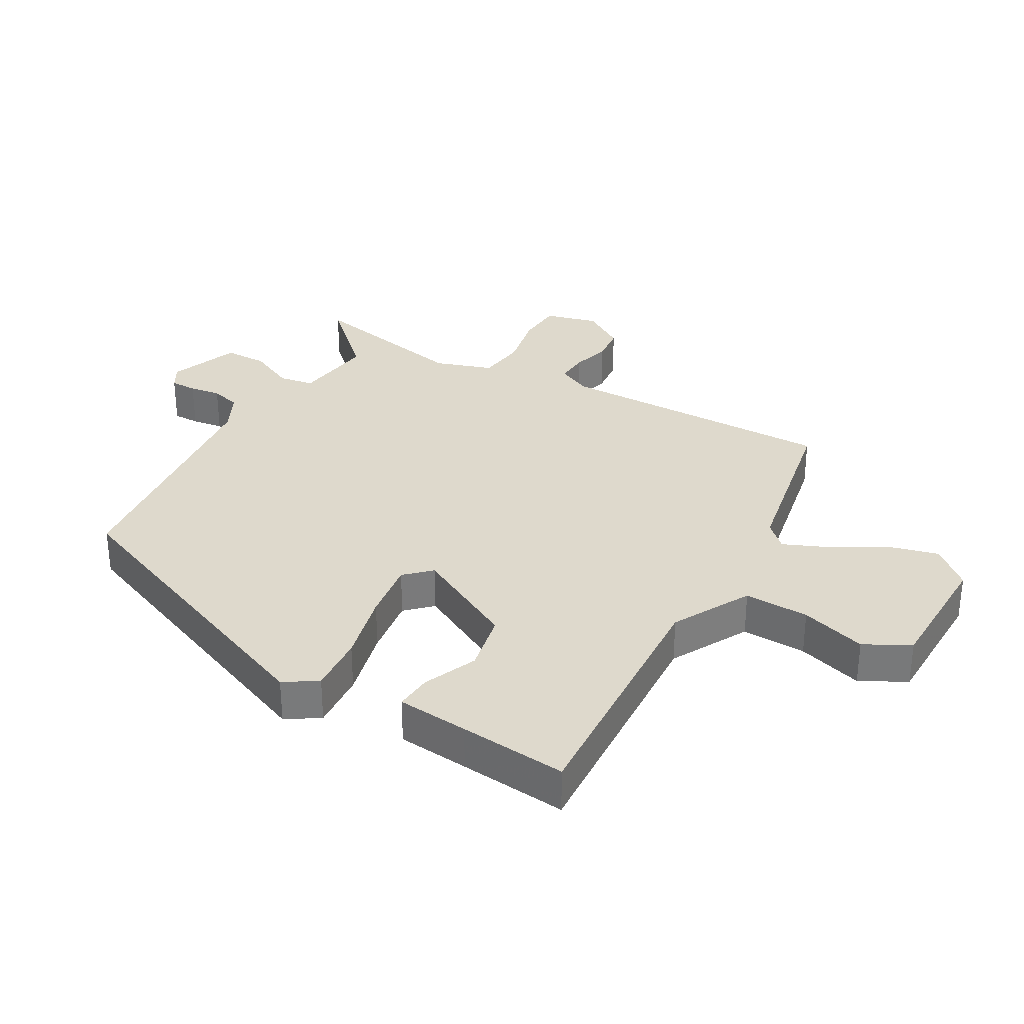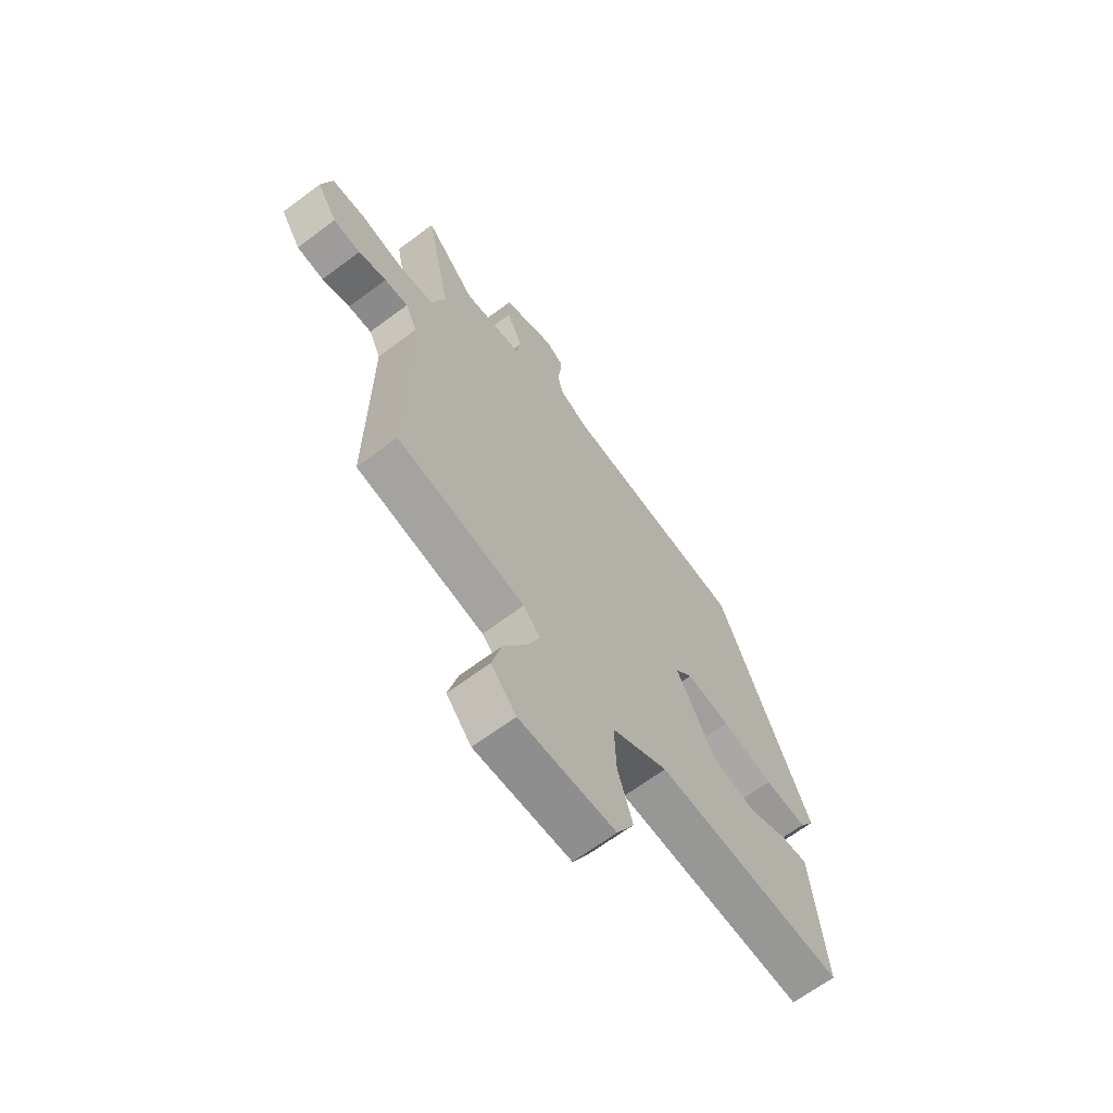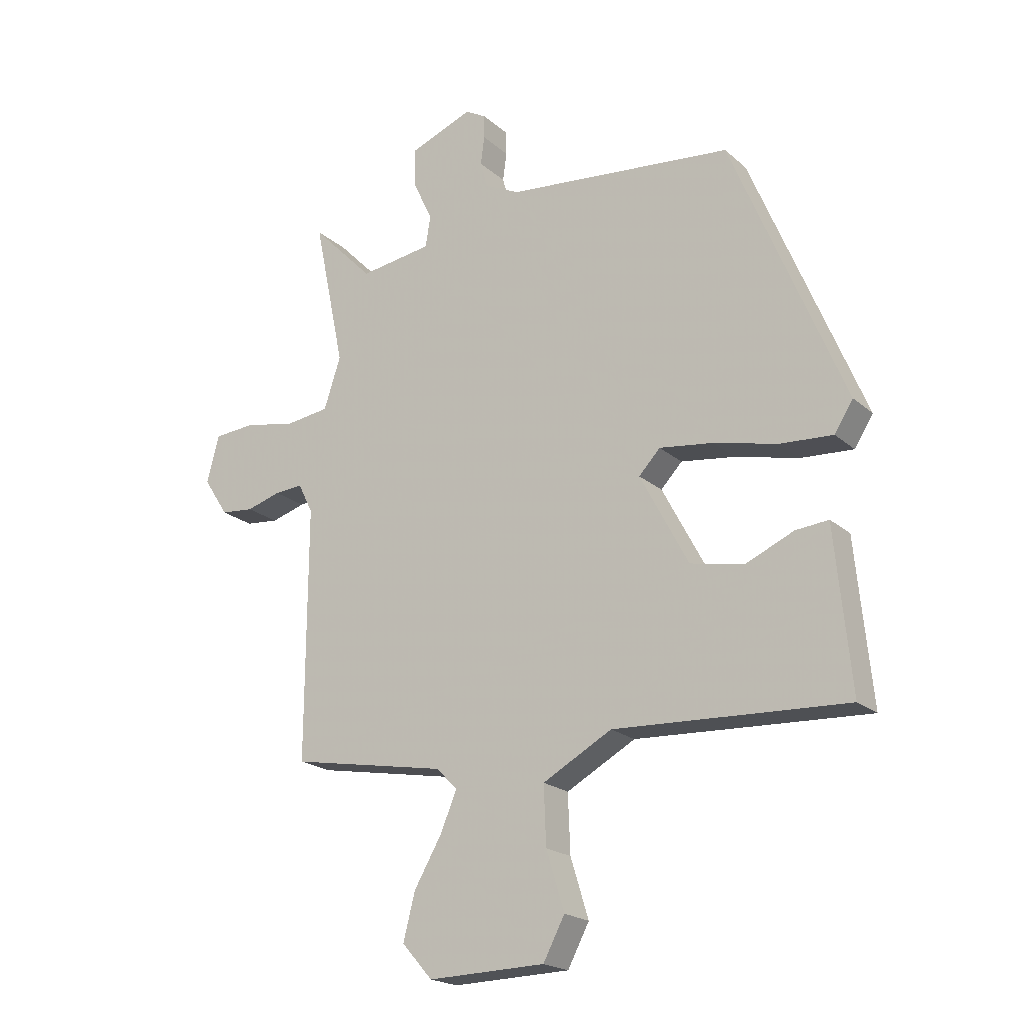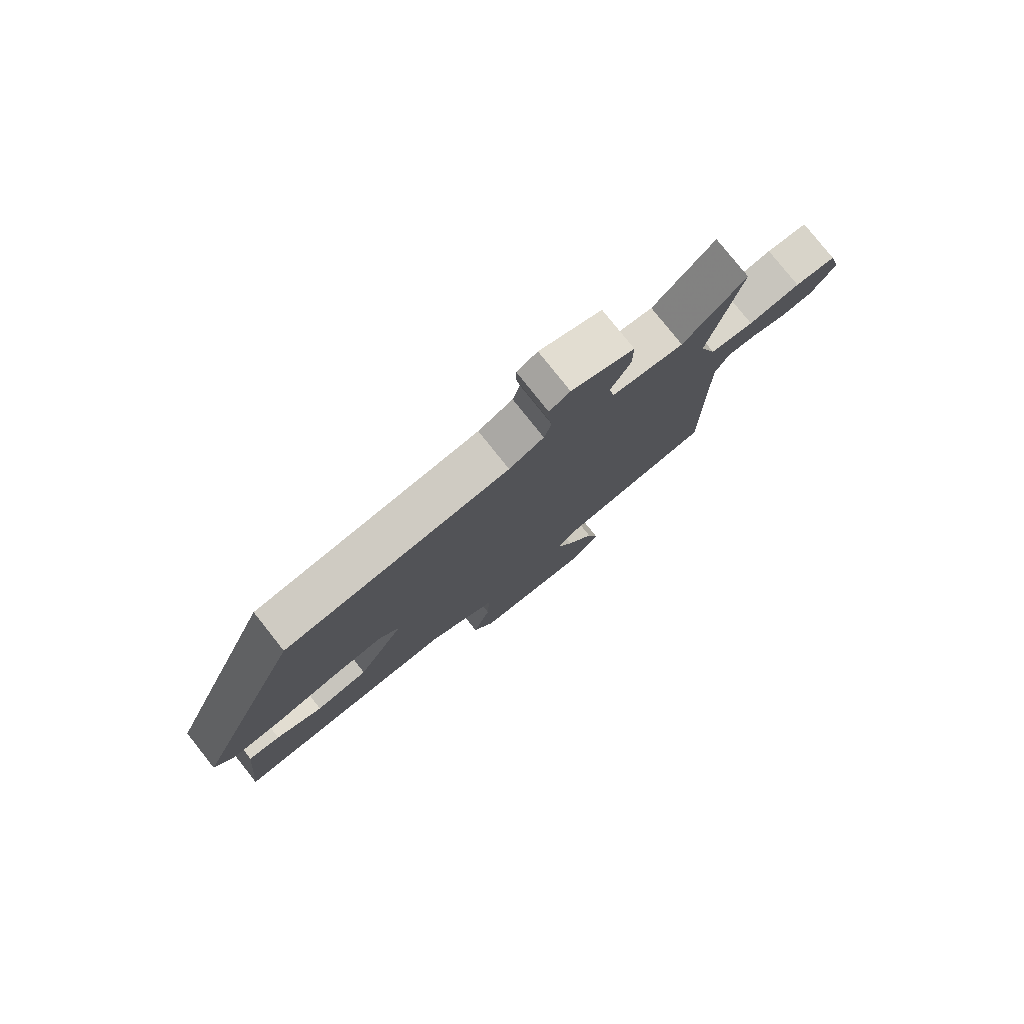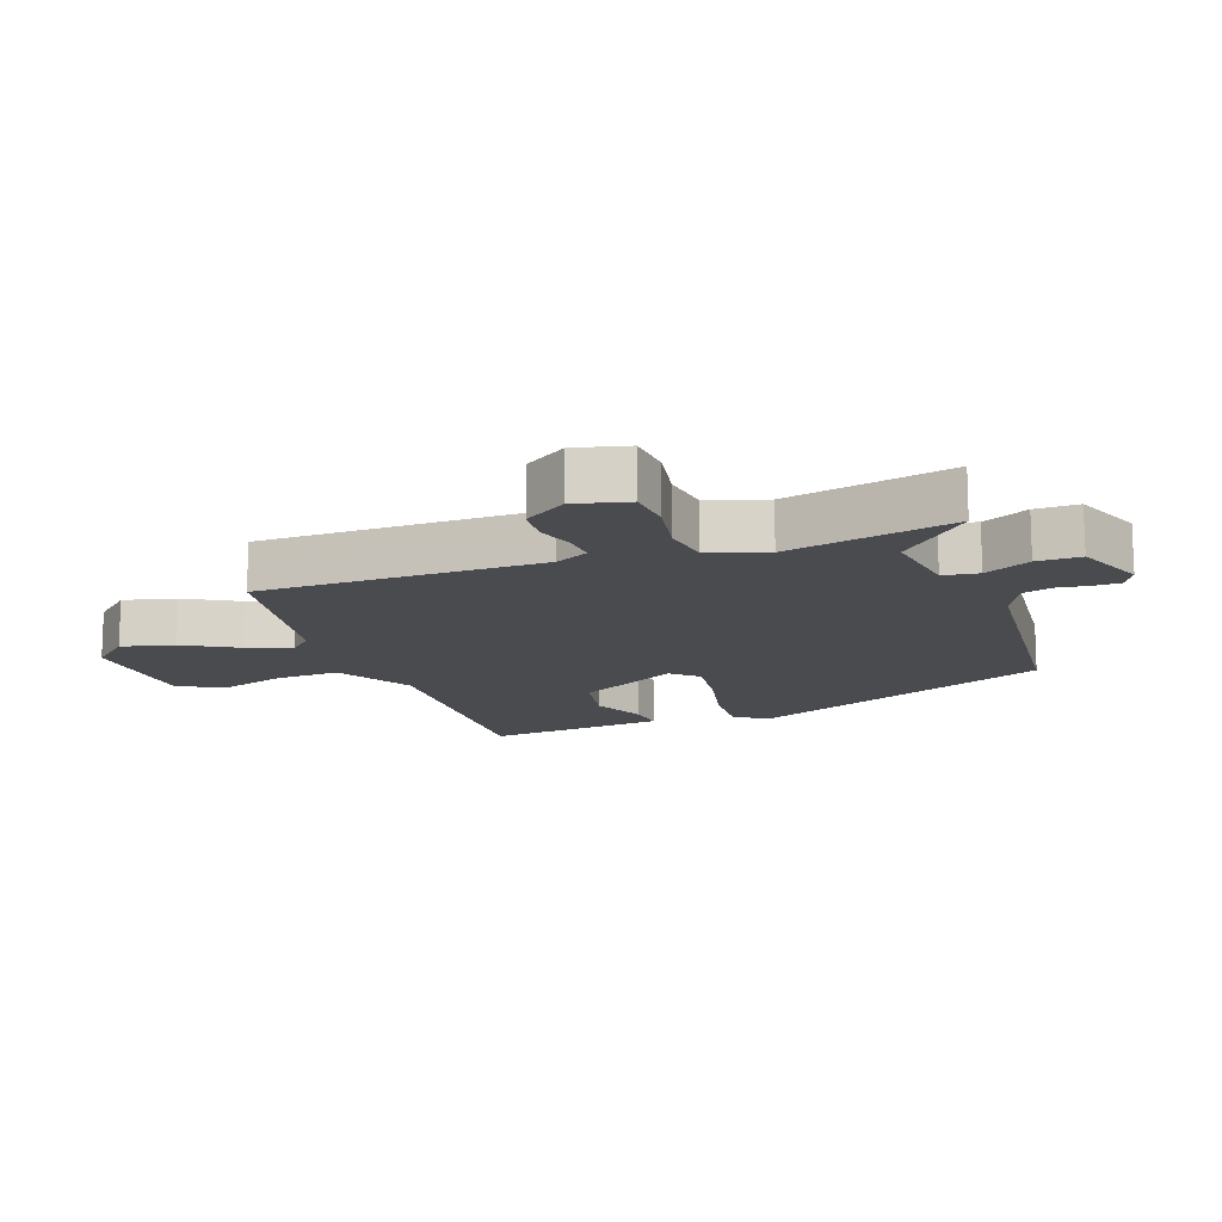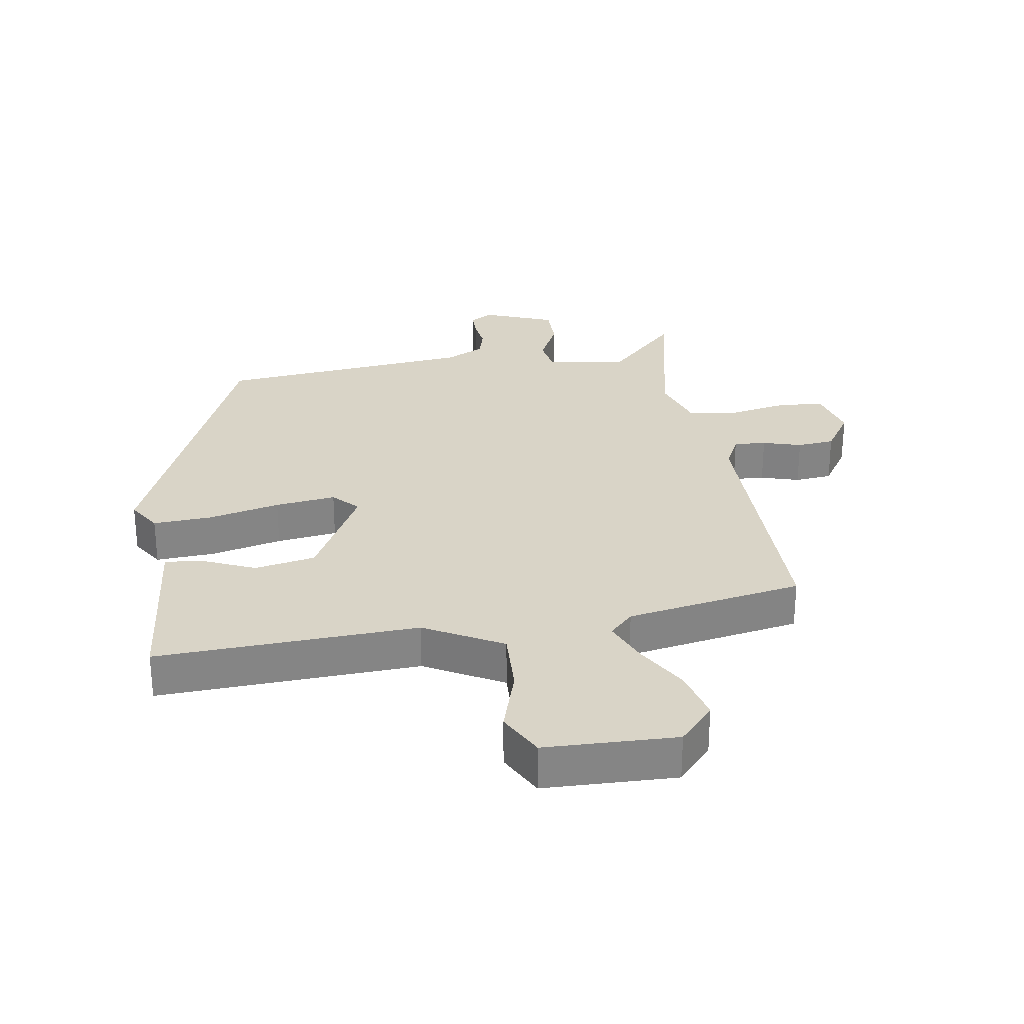
<metadata>
{"format":"obj","ext":"obj","renderer":"f3d","projection":"perspective","resolution":1024,"background":"white","views":[{"elev":32.2,"azim":119.4,"up":"+Y"},{"elev":-66.0,"azim":-53.1,"up":"+Z"},{"elev":-20.4,"azim":33.5,"up":"+Z"},{"elev":79.1,"azim":141.5,"up":"+Z"},{"elev":-14.2,"azim":-69.6,"up":"+Y"},{"elev":28.6,"azim":171.2,"up":"+Y"}]}
</metadata>
<code>
v -0.51 0.07 -0.423
v -0.508 0.07 0.023
v -0.534 0.07 0.076
v -0.585 0.07 0.073
v -0.646 0.07 0.055
v -0.705 0.07 0.061
v -0.749 0.07 0.129
v -0.727 0.07 0.213
v -0.654 0.07 0.218
v -0.562 0.07 0.2
v -0.484 0.07 0.21
v -0.454 0.07 0.301
v -0.509 0.07 0.564
v -0.399 0.07 0.451
v -0.27 0.07 0.469
v -0.261 0.07 0.525
v -0.296 0.07 0.598
v -0.296 0.07 0.667
v -0.184 0.07 0.71
v -0.147 0.07 0.689
v -0.147 0.07 0.647
v -0.154 0.07 0.597
v -0.141 0.07 0.55
v -0.079 0.07 0.519
v 0.325 0.07 0.476
v 0.525 0.07 -0.008
v 0.492 0.07 -0.06
v 0.399 0.07 -0.054
v 0.286 0.07 -0.027
v 0.19 0.07 -0.014
v 0.152 0.07 -0.054
v 0.238 0.07 -0.216
v 0.334 0.07 -0.235
v 0.419 0.07 -0.198
v 0.477 0.07 -0.193
v 0.488 0.07 -0.307
v 0.505 0.07 -0.478
v 0.093 0.07 -0.457
v -0.03 0.07 -0.524
v -0.026 0.07 -0.627
v 0.006 0.07 -0.731
v -0.032 0.07 -0.803
v -0.24 0.07 -0.808
v -0.294 0.07 -0.747
v -0.273 0.07 -0.665
v -0.224 0.07 -0.581
v -0.195 0.07 -0.512
v -0.232 0.07 -0.474
v -0.51 0 -0.423
v -0.508 0 0.023
v -0.534 0 0.076
v -0.585 0 0.073
v -0.646 0 0.055
v -0.705 0 0.061
v -0.749 0 0.129
v -0.727 0 0.213
v -0.654 0 0.218
v -0.562 0 0.2
v -0.484 0 0.21
v -0.454 0 0.301
v -0.509 0 0.564
v -0.399 0 0.451
v -0.27 0 0.469
v -0.261 0 0.525
v -0.296 0 0.598
v -0.296 0 0.667
v -0.184 0 0.71
v -0.147 0 0.689
v -0.147 0 0.647
v -0.154 0 0.597
v -0.141 0 0.55
v -0.079 0 0.519
v 0.325 0 0.476
v 0.525 0 -0.008
v 0.492 0 -0.06
v 0.399 0 -0.054
v 0.286 0 -0.027
v 0.19 0 -0.014
v 0.152 0 -0.054
v 0.238 0 -0.216
v 0.334 0 -0.235
v 0.419 0 -0.198
v 0.477 0 -0.193
v 0.488 0 -0.307
v 0.505 0 -0.478
v 0.093 0 -0.457
v -0.03 0 -0.524
v -0.026 0 -0.627
v 0.006 0 -0.731
v -0.032 0 -0.803
v -0.24 0 -0.808
v -0.294 0 -0.747
v -0.273 0 -0.665
v -0.224 0 -0.581
v -0.195 0 -0.512
v -0.232 0 -0.474
f 44 45 46
f 43 44 46
f 42 43 46
f 41 42 46
f 40 41 46
f 39 40 46 47
f 38 39 47 48
f 36 37 38
f 35 36 38
f 34 35 38
f 33 34 38
f 38 48 1
f 33 38 1
f 32 33 1
f 27 28 29
f 26 27 29
f 25 26 29
f 24 25 29
f 23 24 29 30
f 20 21 22
f 19 20 22
f 18 19 22
f 17 18 22
f 16 17 22
f 15 16 22 23
f 12 13 14
f 11 12 14 15
f 8 9 10
f 7 8 10
f 6 7 10
f 5 6 10
f 4 5 10
f 3 4 10 11
f 23 30 31
f 15 23 31
f 11 15 31
f 3 11 31
f 2 3 31
f 1 2 31 32
f 94 93 92
f 94 92 91
f 94 91 90
f 94 90 89
f 94 89 88
f 95 94 88 87
f 96 95 87 86
f 86 85 84
f 86 84 83
f 86 83 82
f 86 82 81
f 49 96 86
f 49 86 81
f 49 81 80
f 77 76 75
f 77 75 74
f 77 74 73
f 77 73 72
f 78 77 72 71
f 70 69 68
f 70 68 67
f 70 67 66
f 70 66 65
f 70 65 64
f 71 70 64 63
f 62 61 60
f 63 62 60 59
f 58 57 56
f 58 56 55
f 58 55 54
f 58 54 53
f 58 53 52
f 59 58 52 51
f 79 78 71
f 79 71 63
f 79 63 59
f 79 59 51
f 79 51 50
f 80 79 50 49
f 1 49 50 2
f 2 50 51 3
f 3 51 52 4
f 4 52 53 5
f 5 53 54 6
f 6 54 55 7
f 7 55 56 8
f 8 56 57 9
f 9 57 58 10
f 10 58 59 11
f 11 59 60 12
f 12 60 61 13
f 13 61 62 14
f 14 62 63 15
f 15 63 64 16
f 16 64 65 17
f 17 65 66 18
f 18 66 67 19
f 19 67 68 20
f 20 68 69 21
f 21 69 70 22
f 22 70 71 23
f 23 71 72 24
f 24 72 73 25
f 25 73 74 26
f 26 74 75 27
f 27 75 76 28
f 28 76 77 29
f 29 77 78 30
f 30 78 79 31
f 31 79 80 32
f 32 80 81 33
f 33 81 82 34
f 34 82 83 35
f 35 83 84 36
f 36 84 85 37
f 37 85 86 38
f 38 86 87 39
f 39 87 88 40
f 40 88 89 41
f 41 89 90 42
f 42 90 91 43
f 43 91 92 44
f 44 92 93 45
f 45 93 94 46
f 46 94 95 47
f 47 95 96 48
f 48 96 49 1

</code>
